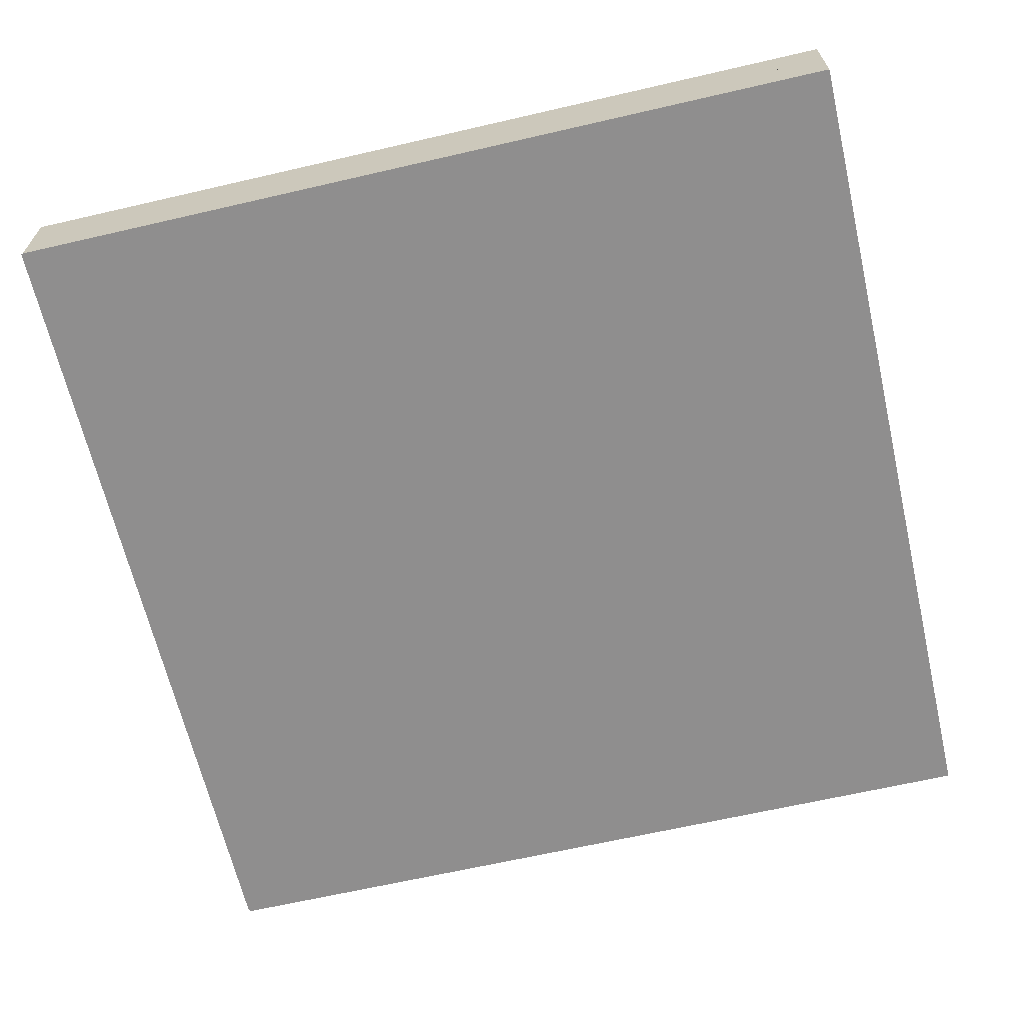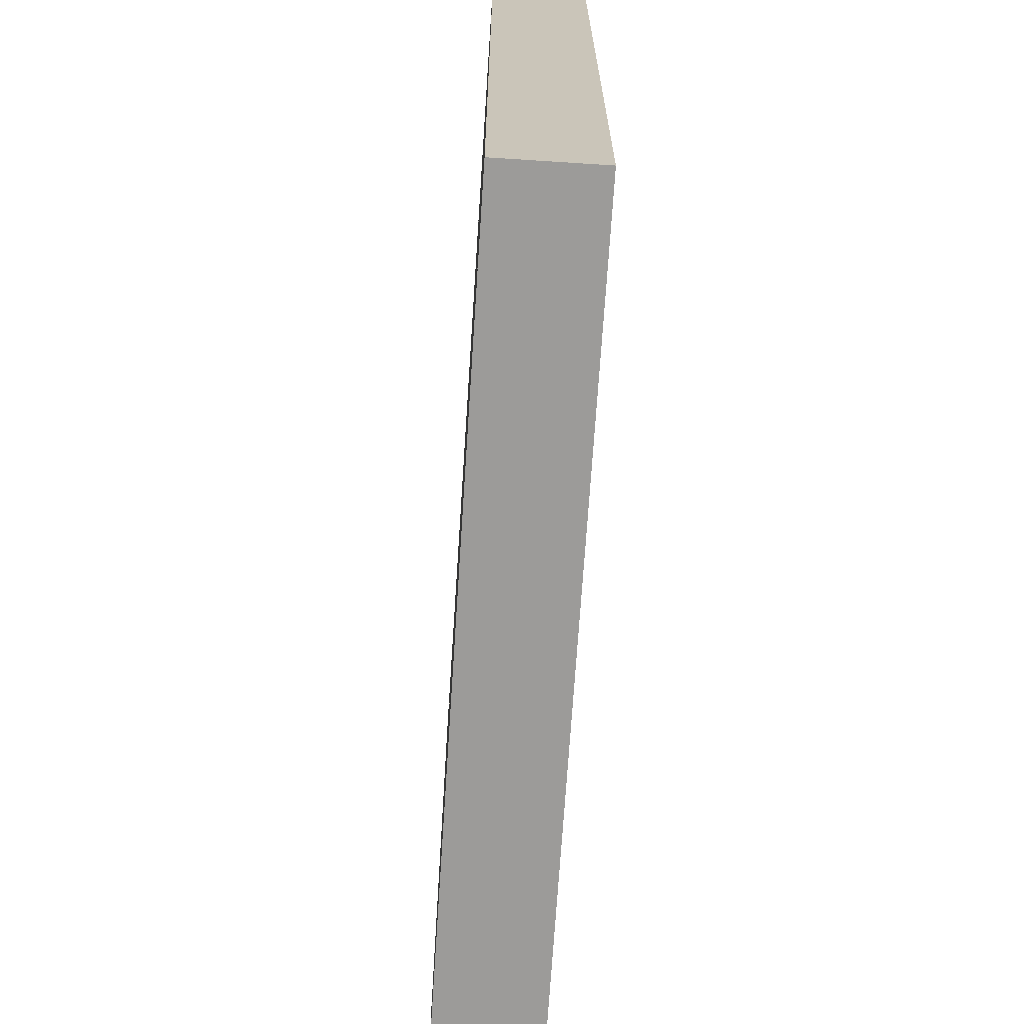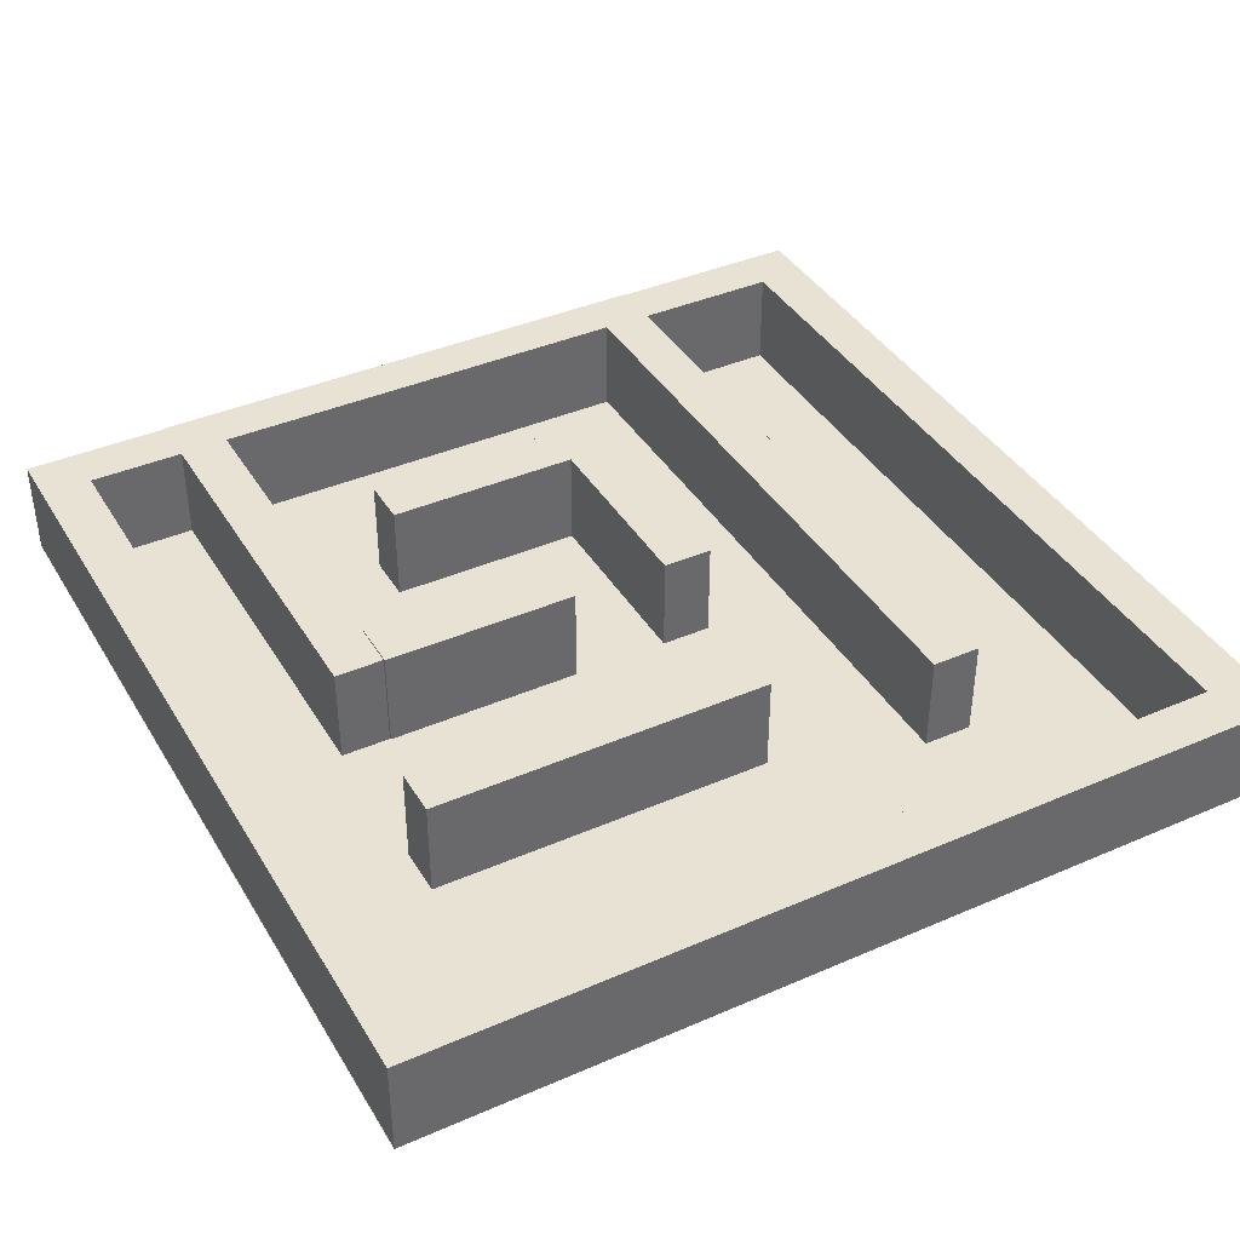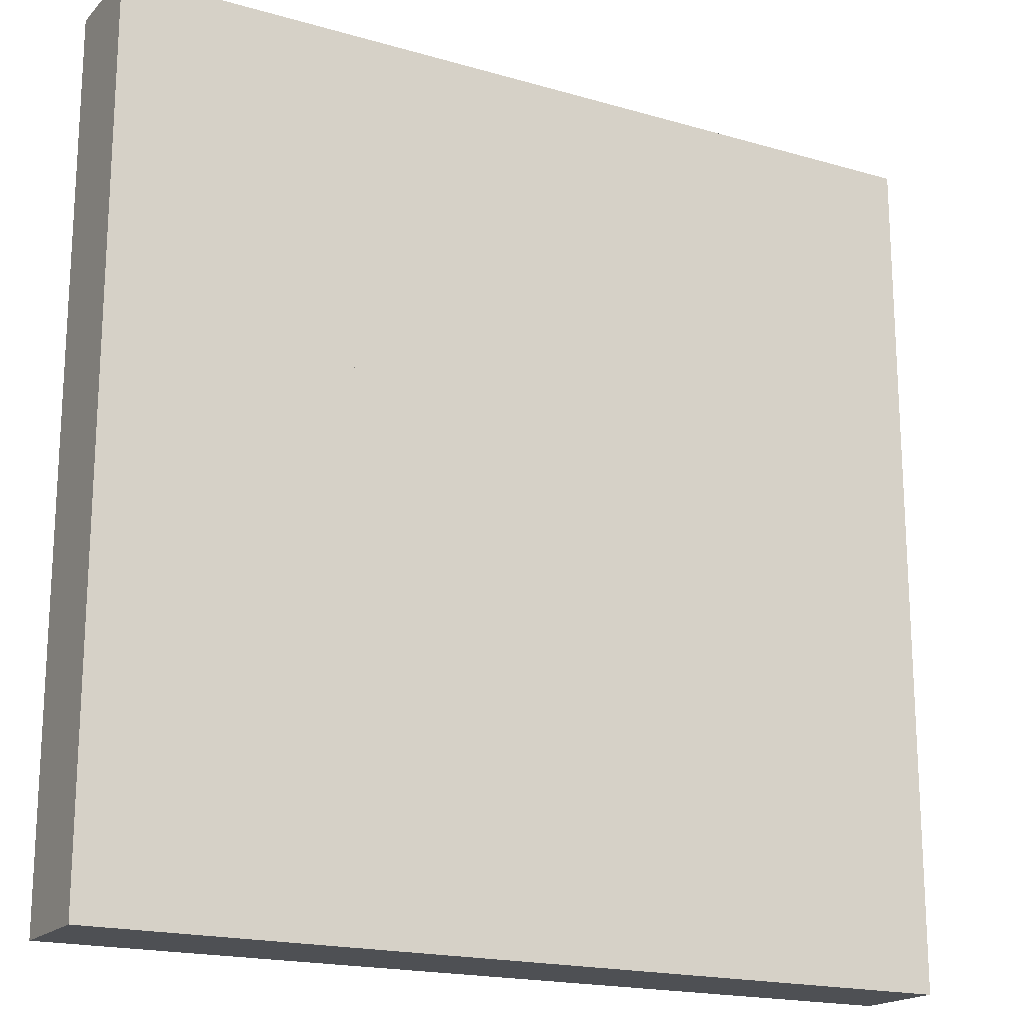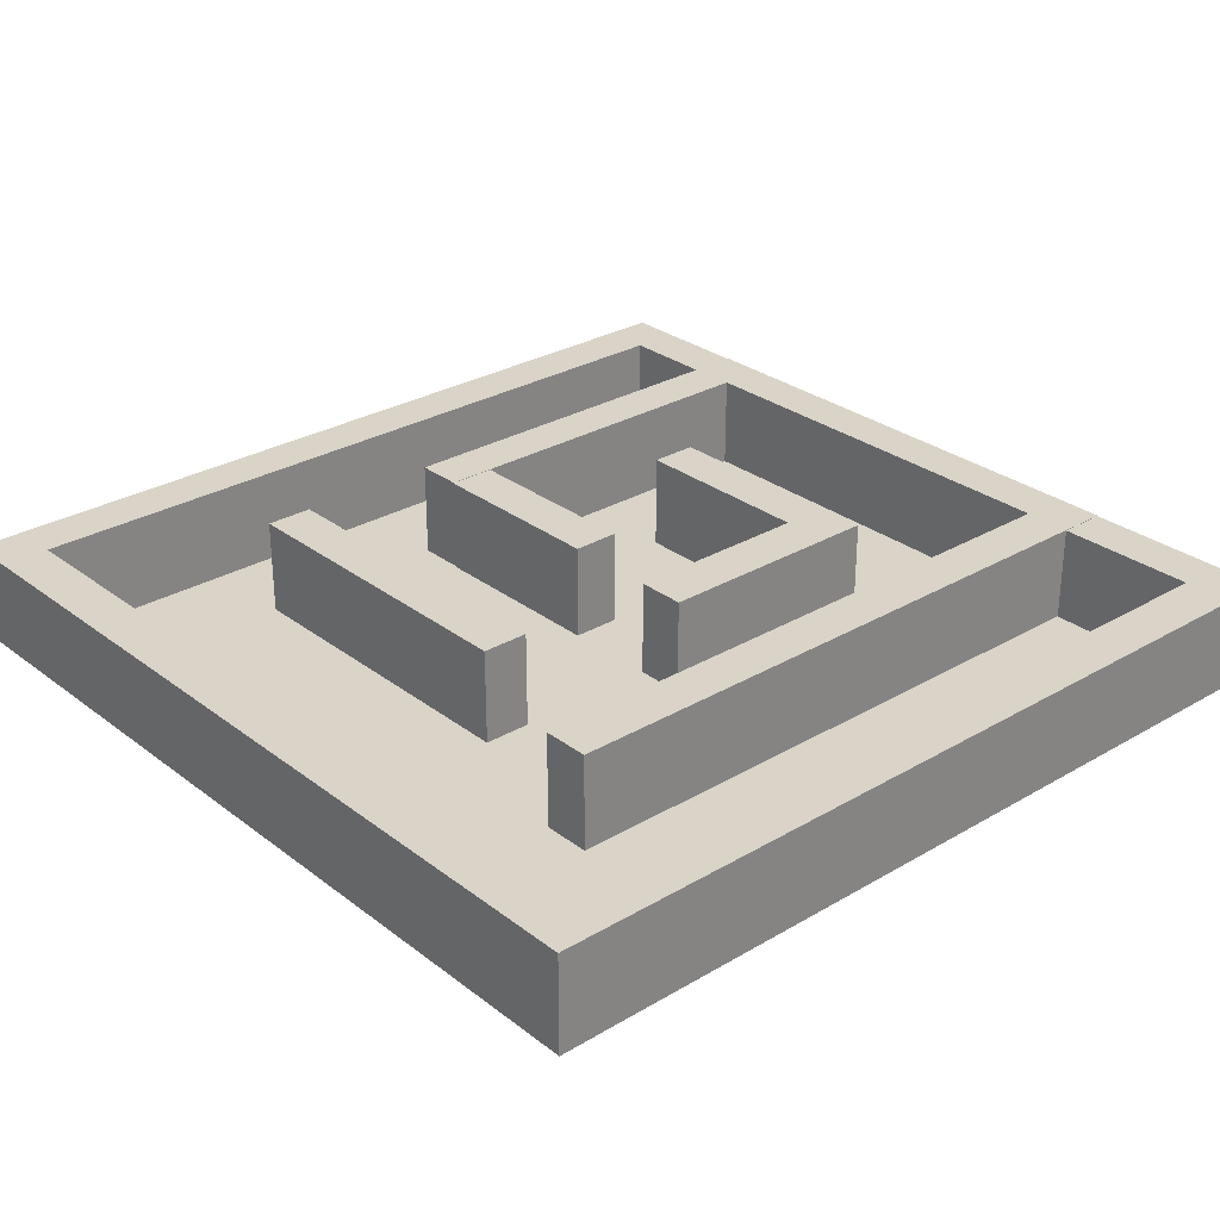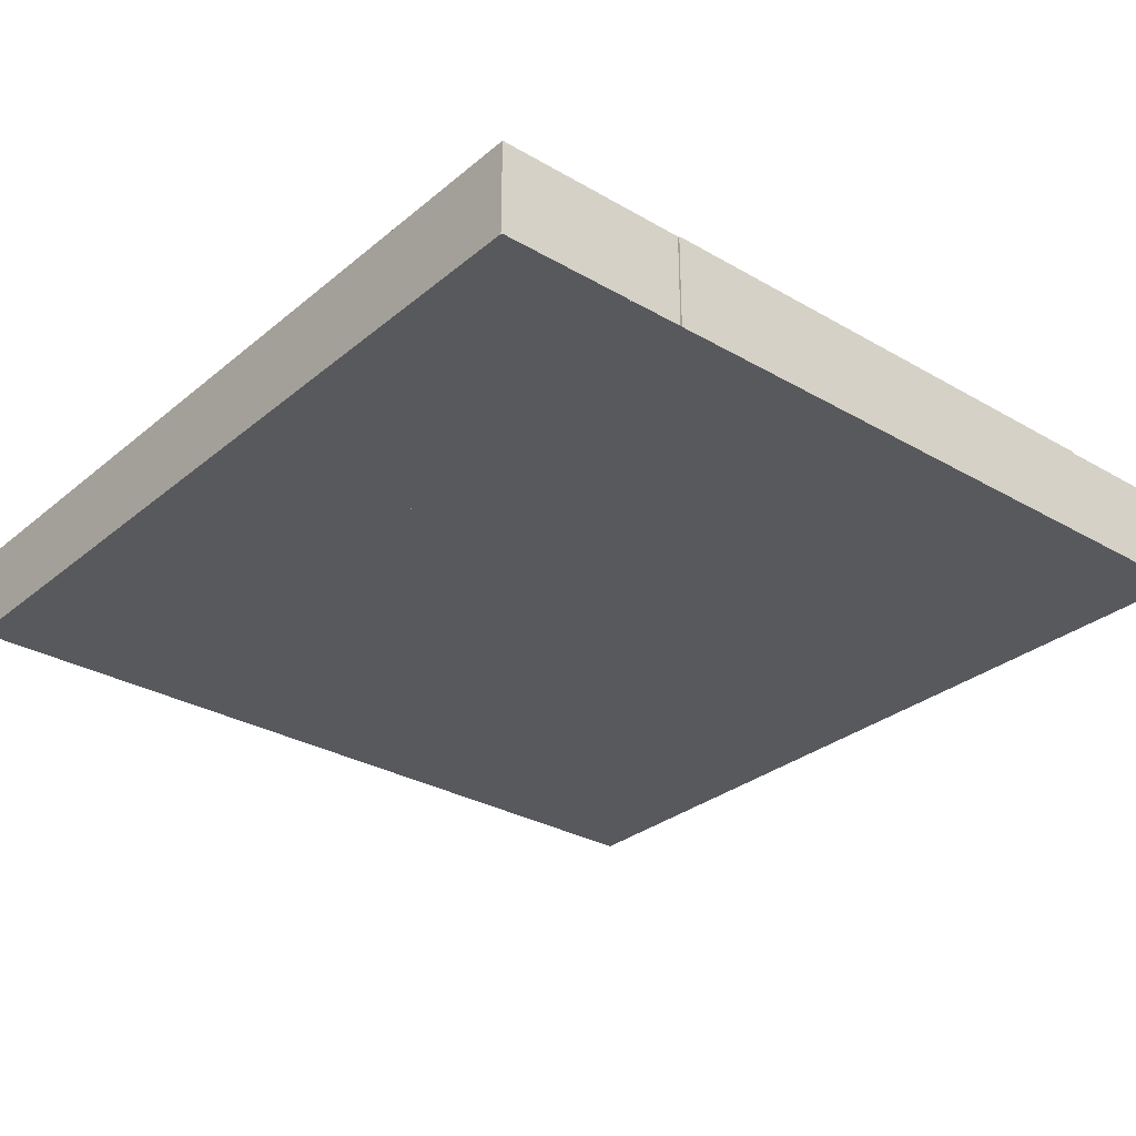
<metadata>
{"format":"obj","ext":"obj","renderer":"f3d","projection":"perspective","resolution":1024,"background":"white","views":[{"elev":-65.0,"azim":103.1,"up":"+Y"},{"elev":-69.8,"azim":86.3,"up":"+Z"},{"elev":39.8,"azim":151.7,"up":"+Y"},{"elev":-18.5,"azim":-29.1,"up":"+Z"},{"elev":28.8,"azim":-131.4,"up":"+Y"},{"elev":-30.2,"azim":-40.1,"up":"+Y"}]}
</metadata>
<code>
o Plane.011_Plane.025
v 0.3309 1e-06 0.4889
v 2.343 1e-06 0.4889
v 0.3309 1e-06 -0.01108
v 2.343 1e-06 -0.01108
v -0.6691 1e-06 -1.511
v 2.843 1e-06 -1.511
v -0.6691 1e-06 -2.011
v 2.843 1e-06 -2.011
v -0.6691 1e-06 2.489
v 1.343 1e-06 2.489
v -0.6691 1e-06 1.989
v 1.343 1e-06 1.989
v -0.1691 1e-06 2.489
v 0.3433 1e-06 2.489
v -0.1691 1e-06 1.989
v 0.3433 1e-06 1.989
v 2.831 1e-06 4.489
v 4.343 1e-06 4.489
v 2.831 1e-06 3.989
v 4.343 1e-06 3.989
v -4.669 1e-06 4.489
v -2.657 1e-06 4.489
v -4.669 1e-06 3.989
v -2.657 1e-06 3.989
v 3.831 1e-06 3.989
v 4.343 1e-06 3.989
v 3.831 1e-06 -4.011
v 4.343 1e-06 -4.011
v 3.331 1e-06 3.989
v 3.843 1e-06 3.989
v 3.331 1e-06 3.989
v 3.843 1e-06 3.989
v -4.669 1e-06 -4.011
v 4.343 1e-06 -4.011
v -4.669 1e-06 -4.511
v 4.343 1e-06 -4.511
v -4.669 1e-06 3.989
v -4.157 1e-06 3.989
v -4.669 1e-06 -4.011
v -4.157 1e-06 -4.011
v -1.169 1e-06 2.489
v -0.6567 1e-06 2.489
v -1.169 1e-06 -0.01108
v -0.6567 1e-06 -0.01108
v -1.169 1e-06 2.489
v -0.6567 1e-06 2.489
v -1.169 1e-06 1.989
v -0.6567 1e-06 1.989
v 2.85 0 4.5
v 2.85 0 0
v 2.35 0 4.5
v 2.35 0 0
v 2.6 0 0
v 2.475 0 0
v 2.725 0 0
v 2.412 0 0
v 2.662 0 0
v 2.537 0 0
v 2.787 0 0
v 2.85 0 4.5
v 2.85 0 0
v -2.15 0 2
v -2.15 0 -2.5
v -2.65 0 2
v -2.65 0 -2.5
v -2.4 0 -2.5
v -2.525 0 -2.5
v -2.275 0 -2.5
v -2.588 0 -2.5
v -2.338 0 -2.5
v -2.463 0 -2.5
v -2.213 0 -2.5
v -2.15 0 2
v -2.15 0 -2.5
v -2.15 0 4.5
v -2.15 0 0
v -2.65 0 4.5
v -2.65 0 0
v -2.4 0 0
v -2.525 0 0
v -2.275 0 0
v -2.588 0 0
v -2.338 0 0
v -2.463 0 0
v -2.213 0 0
v -2.15 0 4.5
v -2.15 0 0
v -2.15 0 4.5
v 2.35 0 4.5
v -2.15 0 4
v 2.35 0 4
v 2.35 0 4.25
v 2.35 0 4.125
v 2.35 0 4.375
v 2.35 0 4.062
v 2.35 0 4.312
v 2.35 0 4.188
v 2.35 0 4.438
v -2.15 0 4.5
v 2.35 0 4.5
v 0.3309 1 -0.01108
v 0.3309 1 0.4889
v 2.343 1 0.4889
v 2.343 1 -0.01108
v -0.6691 1 -2.011
v -0.6691 1 -1.511
v 2.843 1 -1.511
v 2.843 1 -2.011
v -0.6691 1 1.989
v -0.6691 1 2.489
v 1.343 1 2.489
v 1.343 1 1.989
v -0.1691 1 1.989
v -0.1691 1 2.489
v 0.3433 1 2.489
v 0.3433 1 1.989
v 2.831 1 3.989
v 2.831 1 4.489
v 4.343 1 4.489
v 4.343 1 3.989
v -4.669 1 3.989
v -4.669 1 4.489
v -2.657 1 4.489
v -2.657 1 3.989
v 3.831 1 -4.011
v 3.831 1 3.989
v 4.343 1 3.989
v 4.343 1 -4.011
v -4.669 1 -4.511
v -4.669 1 -4.011
v 4.343 1 -4.011
v 4.343 1 -4.511
v -4.669 1 -4.011
v -4.669 1 3.989
v -4.157 1 3.989
v -4.157 1 -4.011
v -1.169 1 -0.01108
v -1.169 1 2.489
v -0.6567 1 2.489
v -0.6567 1 -0.01108
v -1.169 1 1.989
v -1.169 1 2.489
v -0.6567 1 2.489
v -0.6567 1 1.989
v 2.35 1 4.5
v 2.85 1 4.5
v 2.85 1 0
v 2.412 1 0
v 2.35 1 0
v 2.662 1 0
v 2.6 1 0
v 2.537 1 0
v 2.475 1 0
v 2.787 1 0
v 2.725 1 0
v -2.65 1 2
v -2.15 1 2
v -2.15 1 -2.5
v -2.588 1 -2.5
v -2.65 1 -2.5
v -2.338 1 -2.5
v -2.4 1 -2.5
v -2.463 1 -2.5
v -2.525 1 -2.5
v -2.213 1 -2.5
v -2.275 1 -2.5
v -2.65 1 4.5
v -2.15 1 4.5
v -2.15 1 0
v -2.588 1 0
v -2.65 1 0
v -2.338 1 0
v -2.4 1 0
v -2.463 1 0
v -2.525 1 0
v -2.213 1 0
v -2.275 1 0
v -2.15 1 4
v -2.15 1 4.5
v 2.35 1 4.5
v 2.35 1 4.062
v 2.35 1 4
v 2.35 1 4.312
v 2.35 1 4.25
v 2.35 1 4.188
v 2.35 1 4.125
v 2.35 1 4.438
v 2.35 1 4.375
v -4.65 0 4.5
v 4.35 0 4.5
v -4.65 0 -4.5
v 4.35 0 -4.5
f 1 3 4 2
f 5 7 8 6
f 9 11 12 10
f 13 15 16 14
f 17 19 20 18
f 21 23 24 22
f 25 27 28 26
f 33 35 36 34
f 37 39 40 38
f 41 43 44 42
f 45 47 48 46
f 49 51 52 56 54 58 53 57 55 59 50
f 62 64 65 69 67 71 66 70 68 72 63
f 75 77 78 82 80 84 79 83 81 85 76
f 88 90 91 95 93 97 92 96 94 98 89
f 102 103 104 101
f 106 107 108 105
f 110 111 112 109
f 114 115 116 113
f 118 119 120 117
f 122 123 124 121
f 126 127 128 125
f 130 131 132 129
f 134 135 136 133
f 138 139 140 137
f 142 143 144 141
f 146 147 154 155 150 151 152 153 148 149 145
f 157 158 165 166 161 162 163 164 159 160 156
f 168 169 176 177 172 173 174 175 170 171 167
f 179 180 187 188 183 184 185 186 181 182 178
f 78 77 167 171
f 49 50 147 146
f 21 22 123 122
f 83 79 173 172
f 56 52 149 148
f 22 24 124 123
f 84 80 175 174
f 52 51 145 149
f 24 23 121 124
f 85 81 177 176
f 57 53 151 150
f 27 25 126 125
f 80 82 170 175
f 58 54 153 152
f 25 26 127 126
f 81 83 172 177
f 59 55 155 154
f 26 28 128 127
f 3 1 102 101
f 79 84 174 173
f 54 56 148 153
f 28 27 125 128
f 1 2 103 102
f 76 85 176 169
f 55 57 150 155
f 2 4 104 103
f 53 58 152 151
f 4 3 101 104
f 90 88 179 178
f 50 59 154 147
f 35 33 130 129
f 7 5 106 105
f 88 89 180 179
f 33 34 131 130
f 5 6 107 106
f 95 91 182 181
f 64 62 157 156
f 34 36 132 131
f 6 8 108 107
f 91 90 178 182
f 62 63 158 157
f 36 35 129 132
f 8 7 105 108
f 96 92 184 183
f 69 65 160 159
f 39 37 134 133
f 11 9 110 109
f 97 93 186 185
f 65 64 156 160
f 37 38 135 134
f 9 10 111 110
f 98 94 188 187
f 70 66 162 161
f 38 40 136 135
f 10 12 112 111
f 93 95 181 186
f 71 67 164 163
f 40 39 133 136
f 12 11 109 112
f 94 96 183 188
f 72 68 166 165
f 43 41 138 137
f 15 13 114 113
f 92 97 185 184
f 67 69 159 164
f 41 42 139 138
f 13 14 115 114
f 89 98 187 180
f 68 70 161 166
f 42 44 140 139
f 14 16 116 115
f 66 71 163 162
f 44 43 137 140
f 16 15 113 116
f 63 72 165 158
f 47 45 142 141
f 19 17 118 117
f 45 46 143 142
f 17 18 119 118
f 77 75 168 167
f 46 48 144 143
f 18 20 120 119
f 75 76 169 168
f 48 47 141 144
f 20 19 117 120
f 82 78 171 170
f 51 49 146 145
f 23 21 122 121
f 189 190 192 191

</code>
